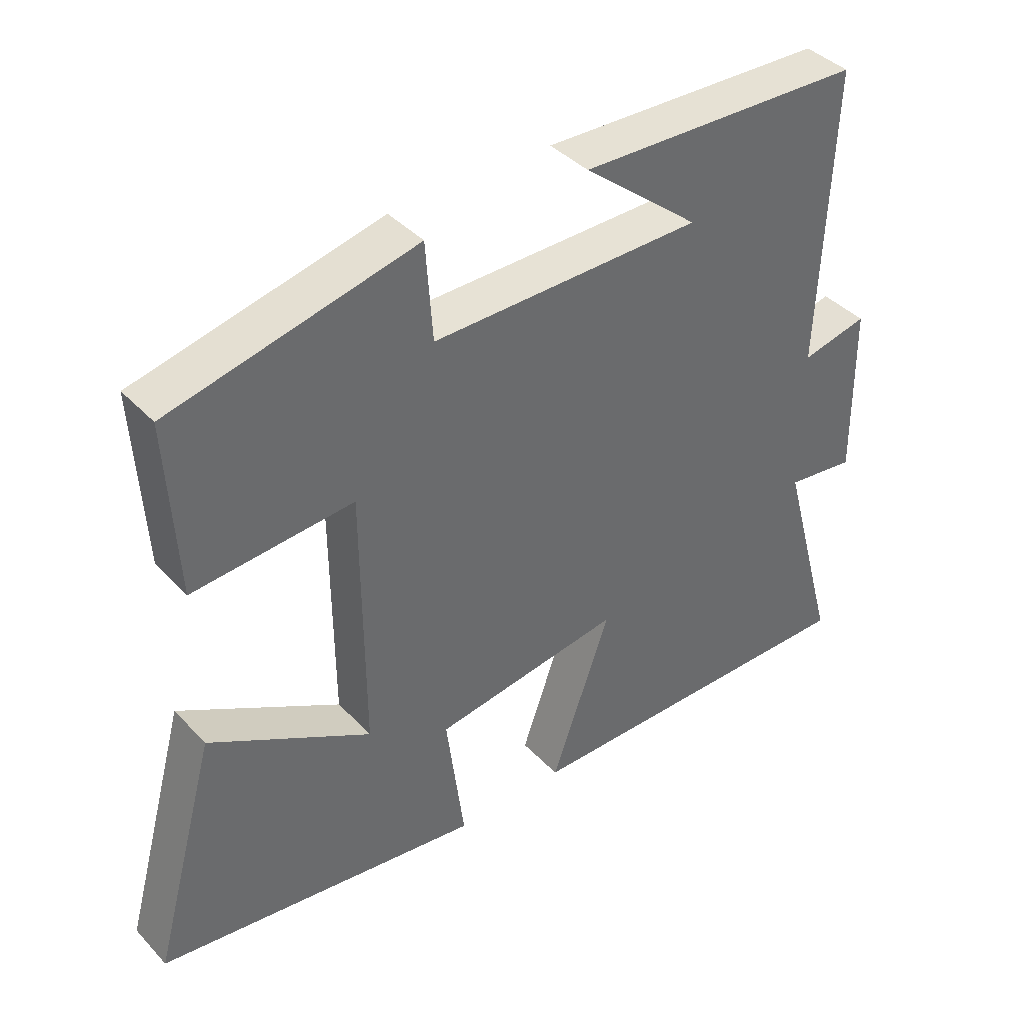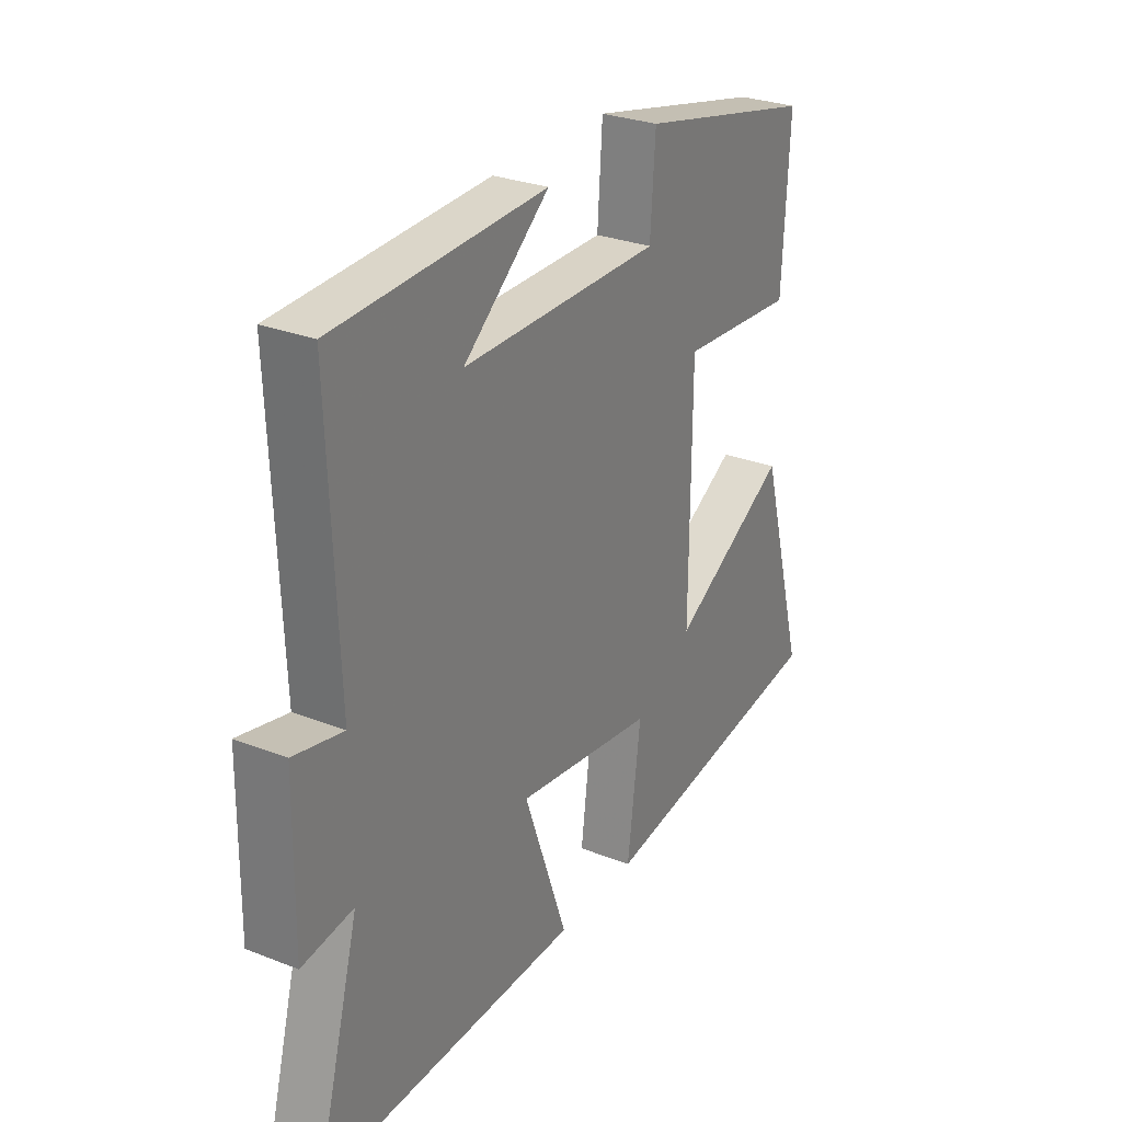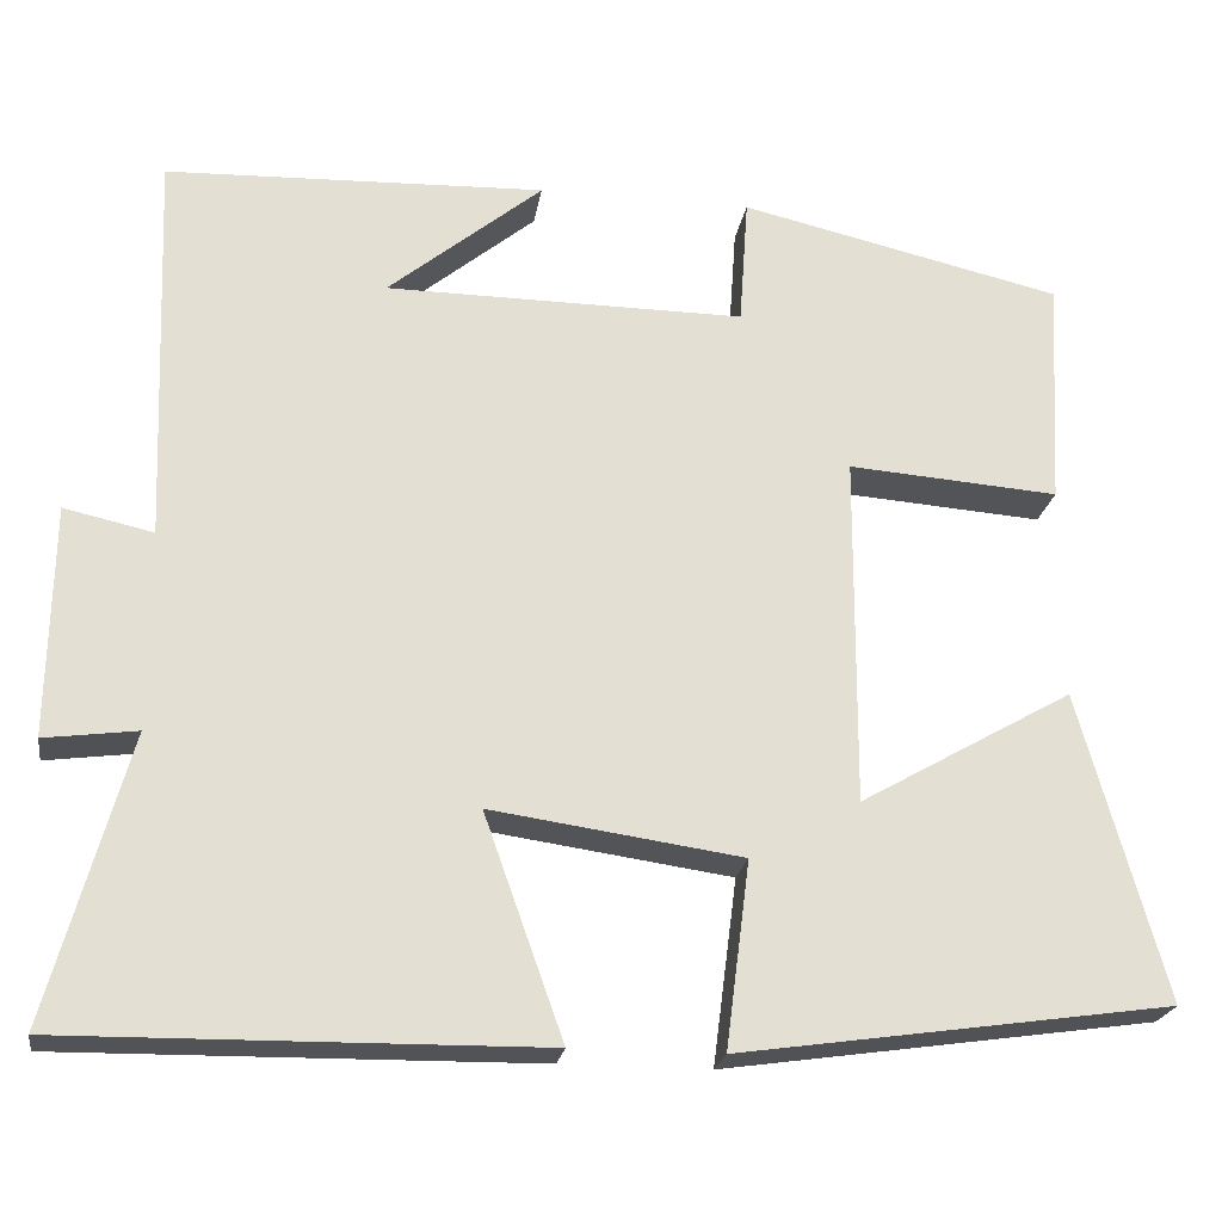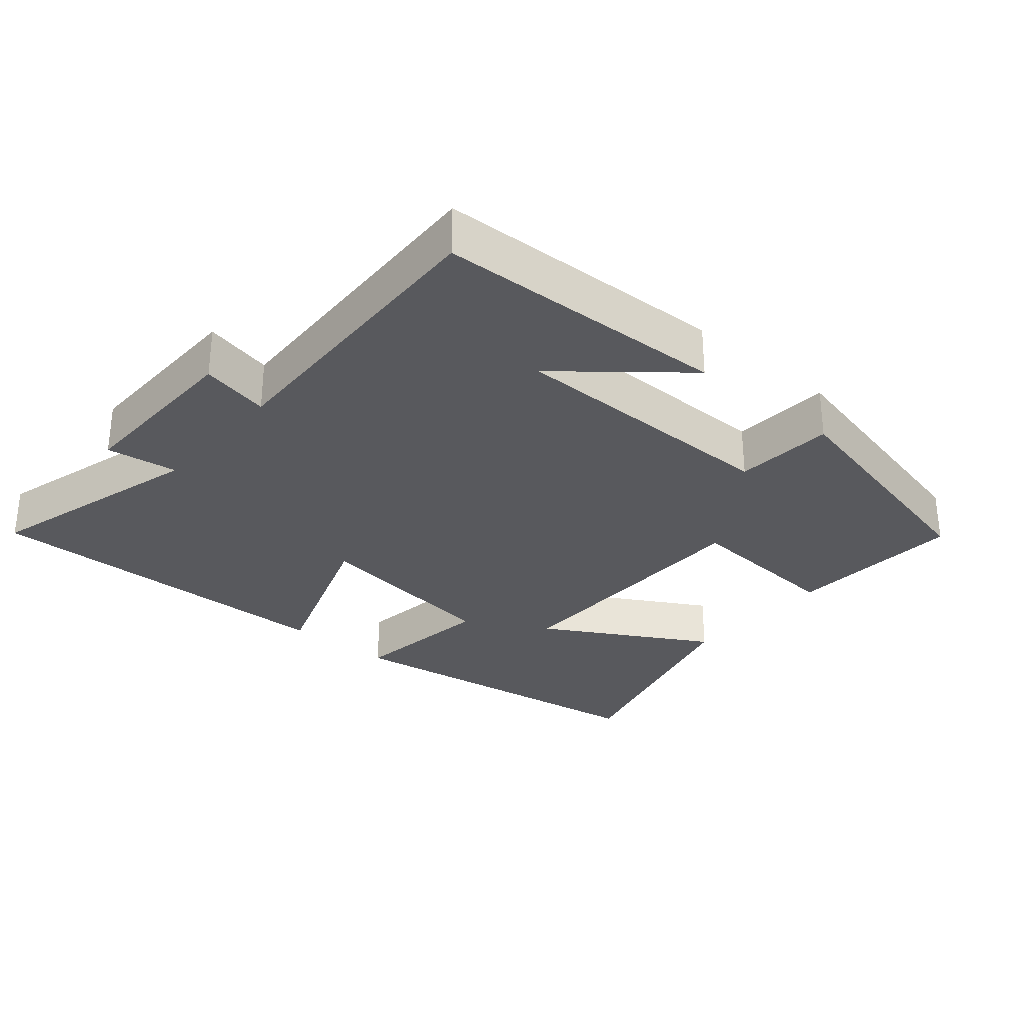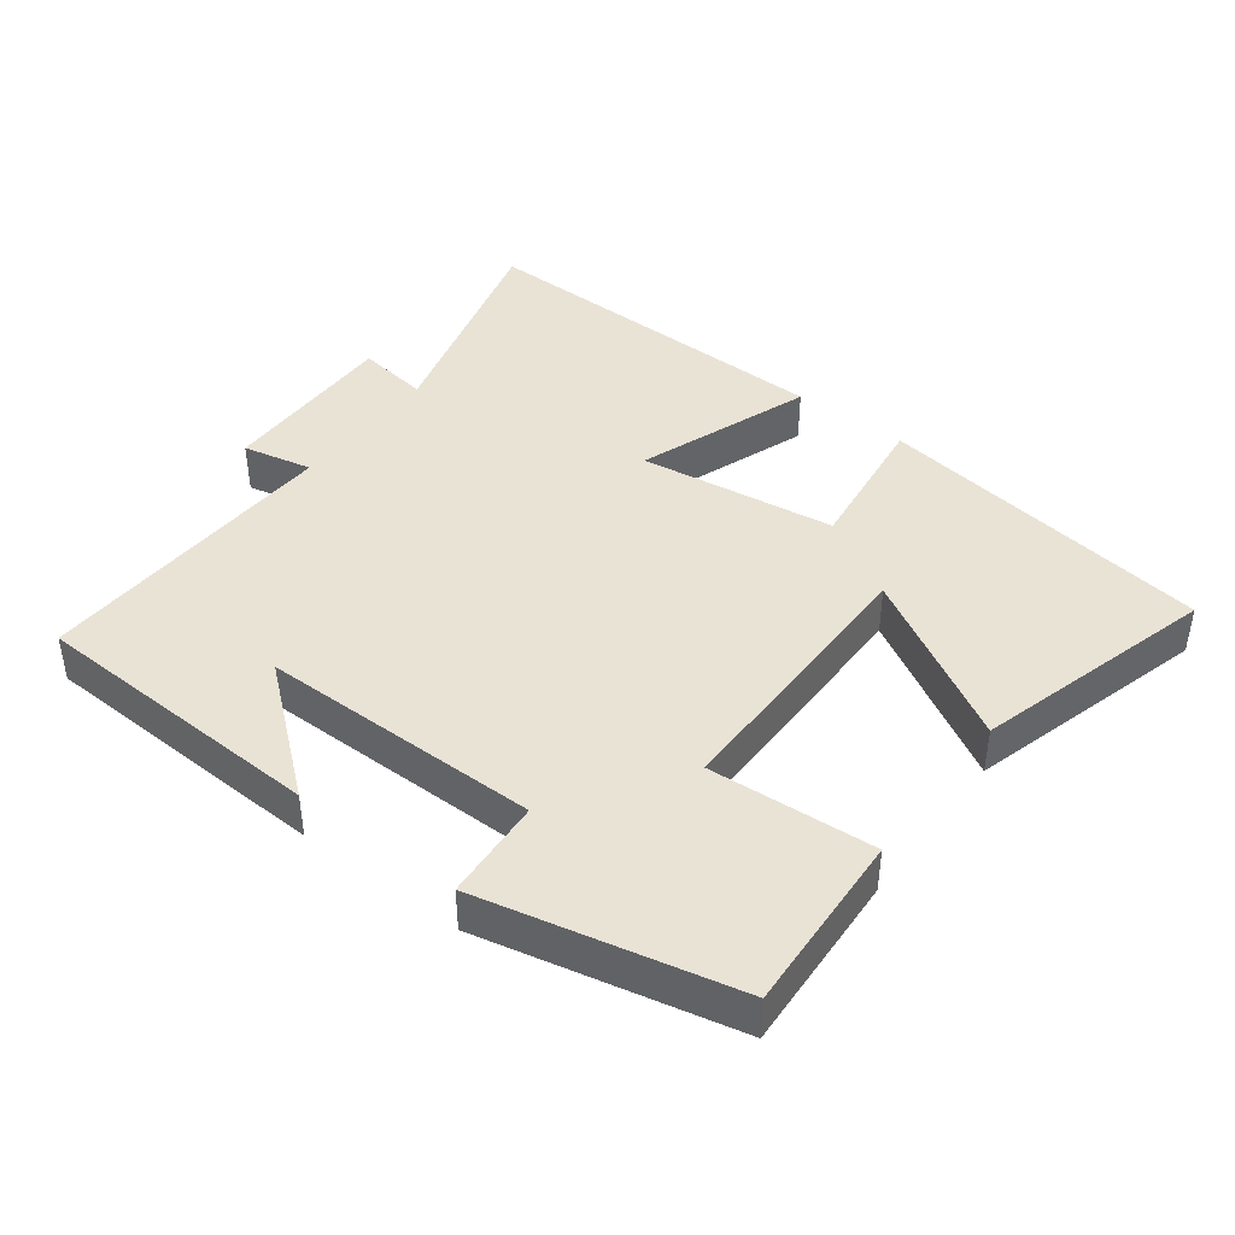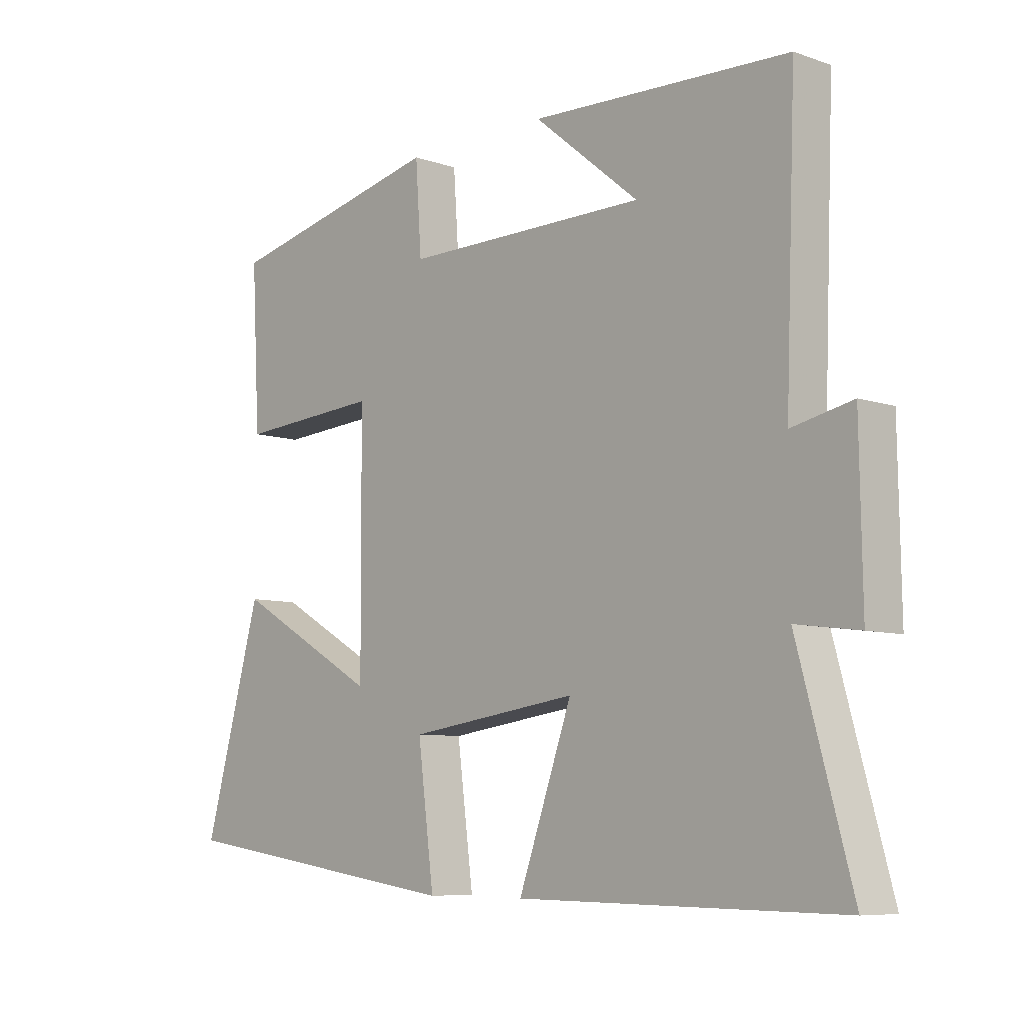
<metadata>
{"format":"obj","ext":"obj","renderer":"f3d","projection":"perspective","resolution":1024,"background":"white","views":[{"elev":40.1,"azim":141.6,"up":"+Z"},{"elev":28.5,"azim":-59.6,"up":"+Z"},{"elev":-22.6,"azim":-9.0,"up":"+Z"},{"elev":-29.9,"azim":-40.4,"up":"+Y"},{"elev":42.3,"azim":37.3,"up":"+Y"},{"elev":-7.8,"azim":-133.5,"up":"+Z"}]}
</metadata>
<code>
v 0.514 0.07 0.417
v 0.5 0.07 0.158
v 0.262 0.07 0.175
v 0.26 0.07 -0.221
v 0.5 0.07 -0.084
v 0.596 0.07 -0.43
v 0.11 0.07 -0.5
v 0.137 0.07 -0.29
v -0.145 0.07 -0.25
v -0.056 0.07 -0.5
v -0.589 0.07 -0.507
v -0.5 0.07 -0.184
v -0.604 0.07 -0.198
v -0.6 0.07 0.062
v -0.5 0.07 0.04
v -0.517 0.07 0.484
v -0.09 0.07 0.5
v -0.264 0.07 0.357
v 0.14 0.07 0.355
v 0.15 0.07 0.5
v 0.514 0 0.417
v 0.5 0 0.158
v 0.262 0 0.175
v 0.26 0 -0.221
v 0.5 0 -0.084
v 0.596 0 -0.43
v 0.11 0 -0.5
v 0.137 0 -0.29
v -0.145 0 -0.25
v -0.056 0 -0.5
v -0.589 0 -0.507
v -0.5 0 -0.184
v -0.604 0 -0.198
v -0.6 0 0.062
v -0.5 0 0.04
v -0.517 0 0.484
v -0.09 0 0.5
v -0.264 0 0.357
v 0.14 0 0.355
v 0.15 0 0.5
f 19 20 1 2
f 18 19 2 3
f 16 17 18
f 15 16 18
f 15 18 3 4
f 12 13 14 15
f 12 15 4
f 9 10 11 12
f 8 9 12 4
f 7 8 4
f 4 5 6 7
f 22 21 40 39
f 23 22 39 38
f 38 37 36
f 38 36 35
f 24 23 38 35
f 35 34 33 32
f 24 35 32
f 32 31 30 29
f 24 32 29 28
f 24 28 27
f 27 26 25 24
f 1 21 22 2
f 2 22 23 3
f 3 23 24 4
f 4 24 25 5
f 5 25 26 6
f 6 26 27 7
f 7 27 28 8
f 8 28 29 9
f 9 29 30 10
f 10 30 31 11
f 11 31 32 12
f 12 32 33 13
f 13 33 34 14
f 14 34 35 15
f 15 35 36 16
f 16 36 37 17
f 17 37 38 18
f 18 38 39 19
f 19 39 40 20
f 20 40 21 1

</code>
